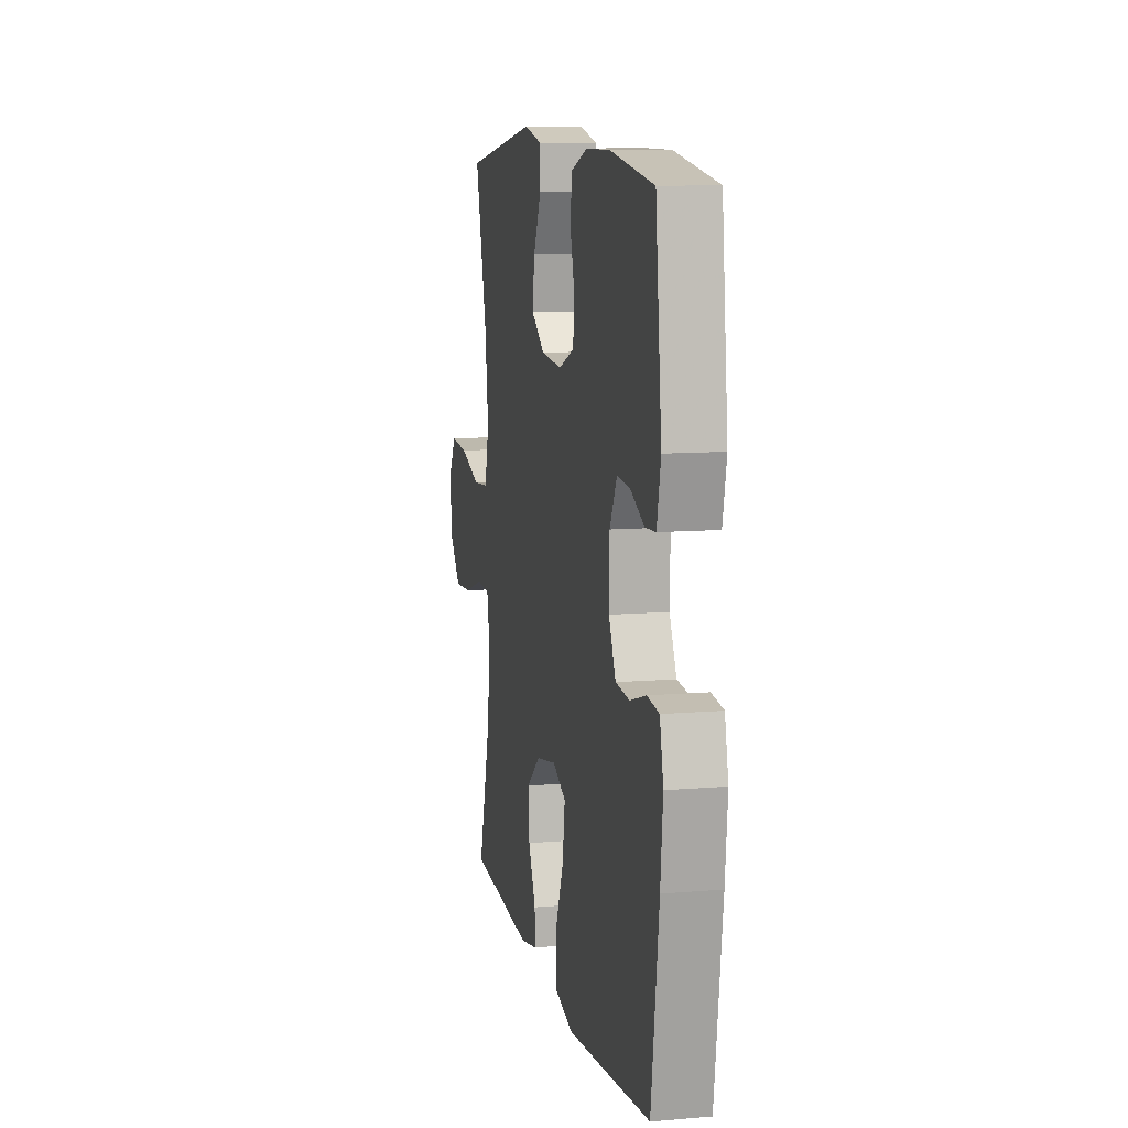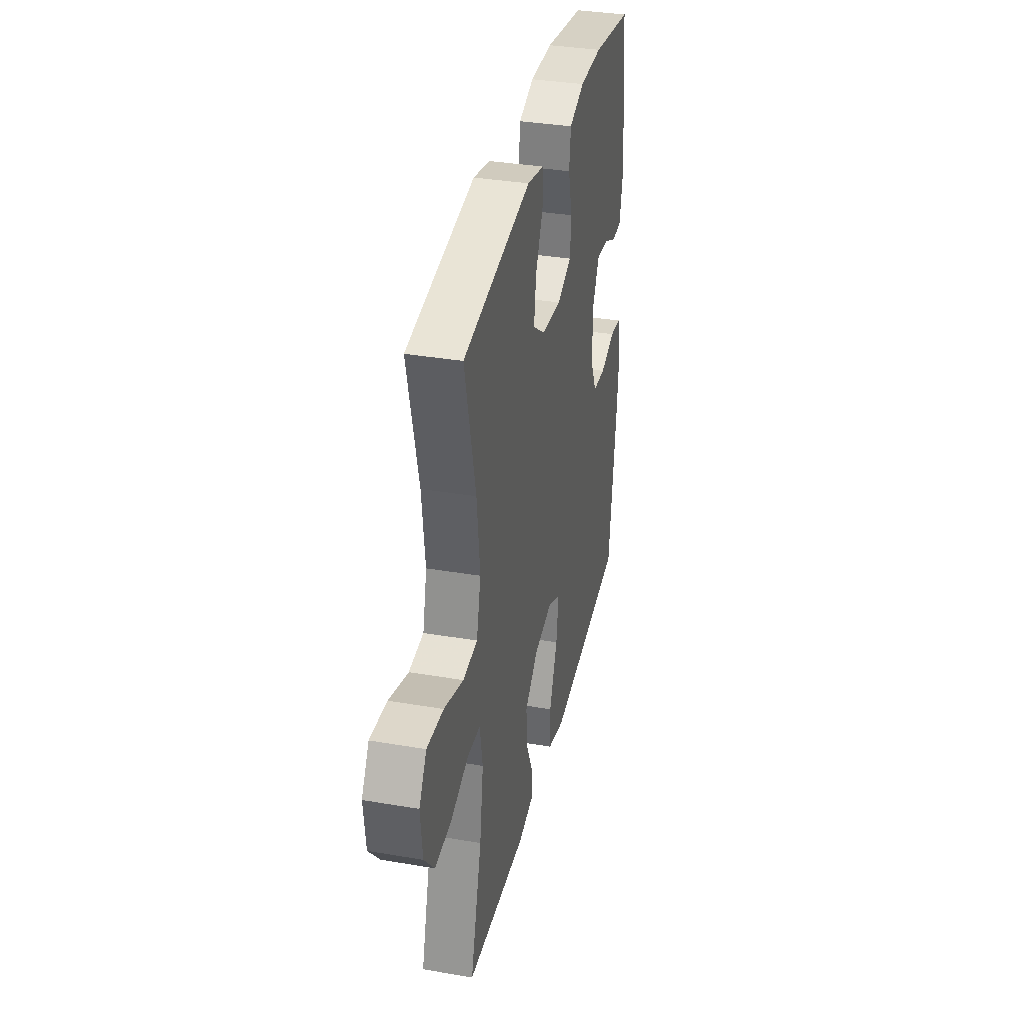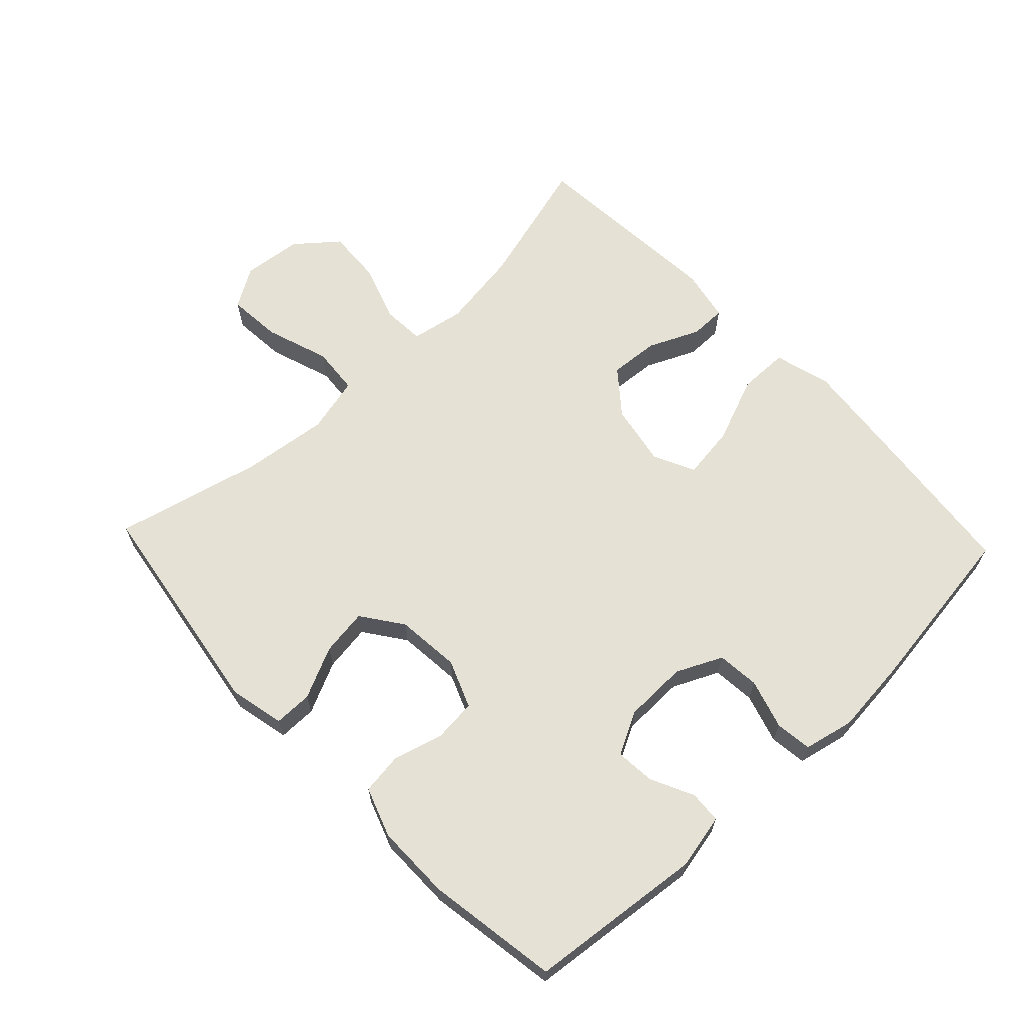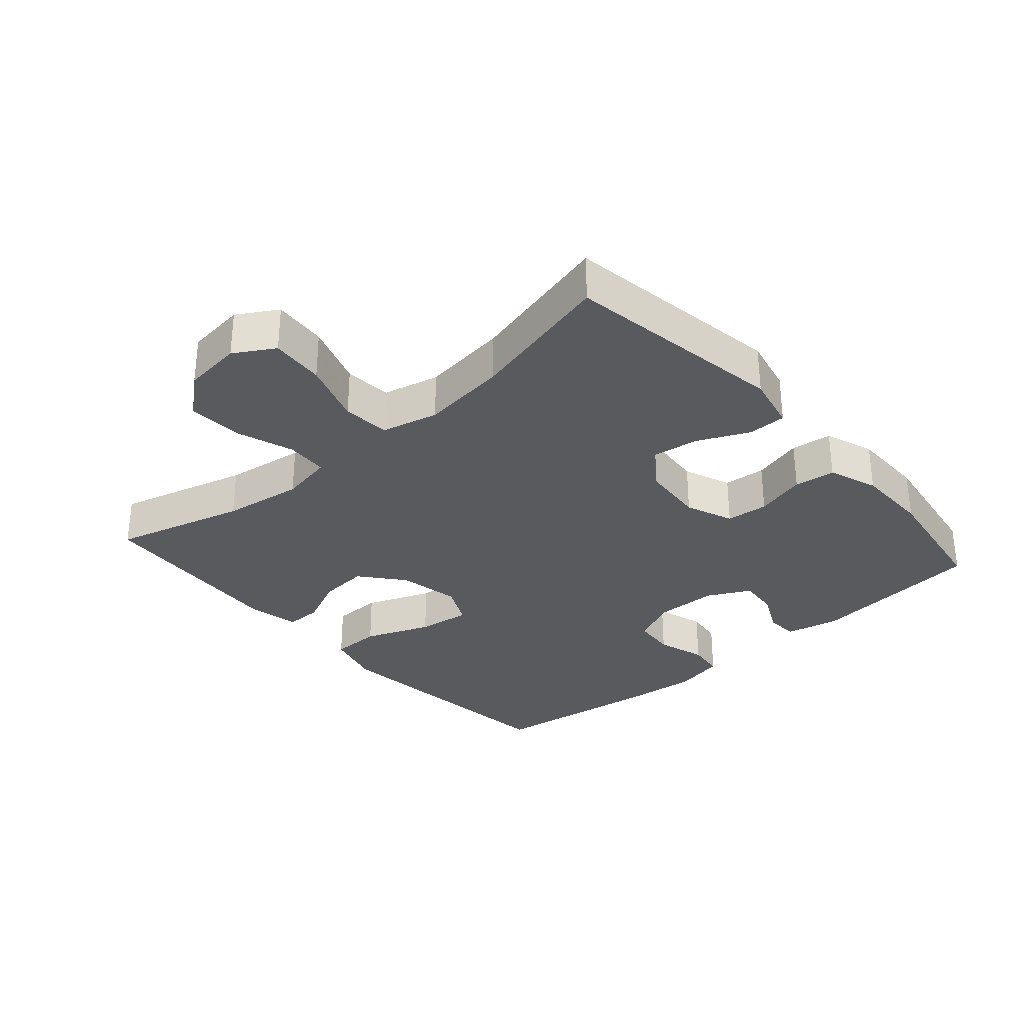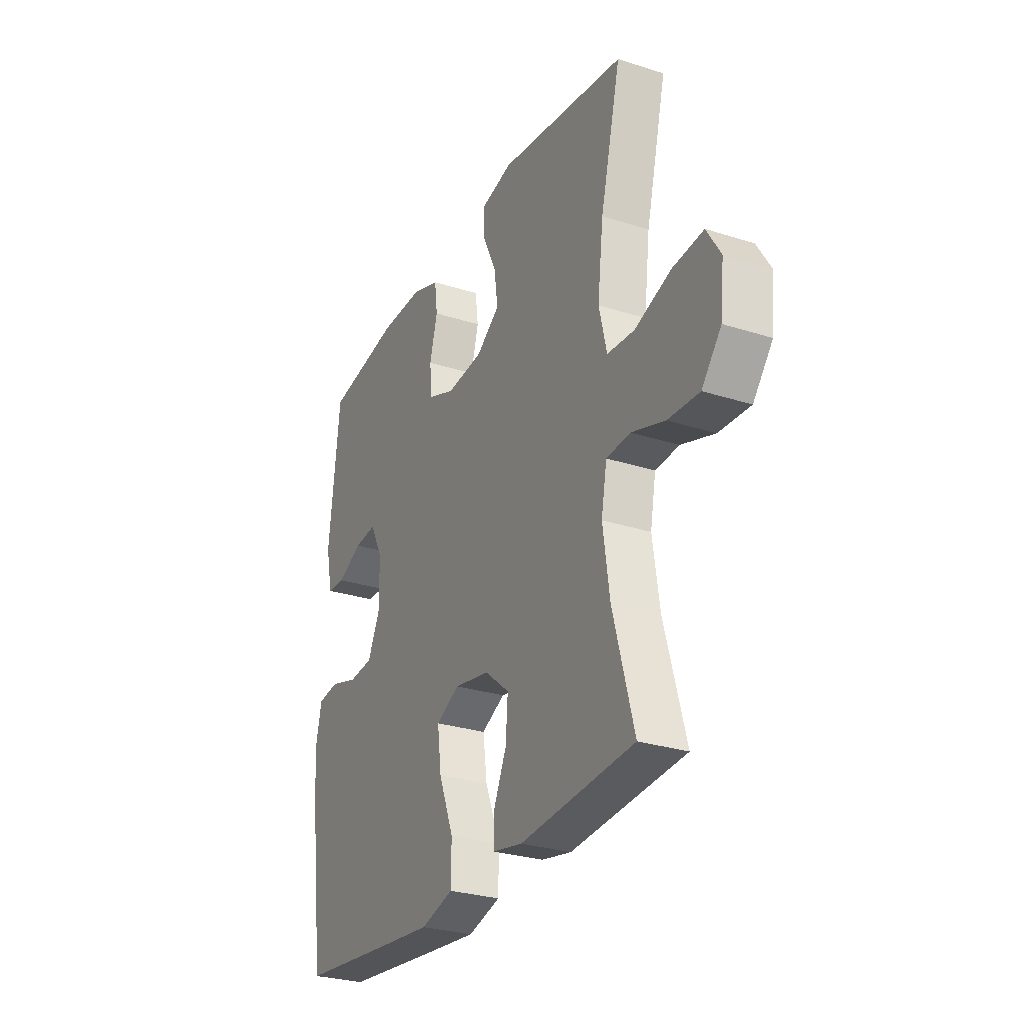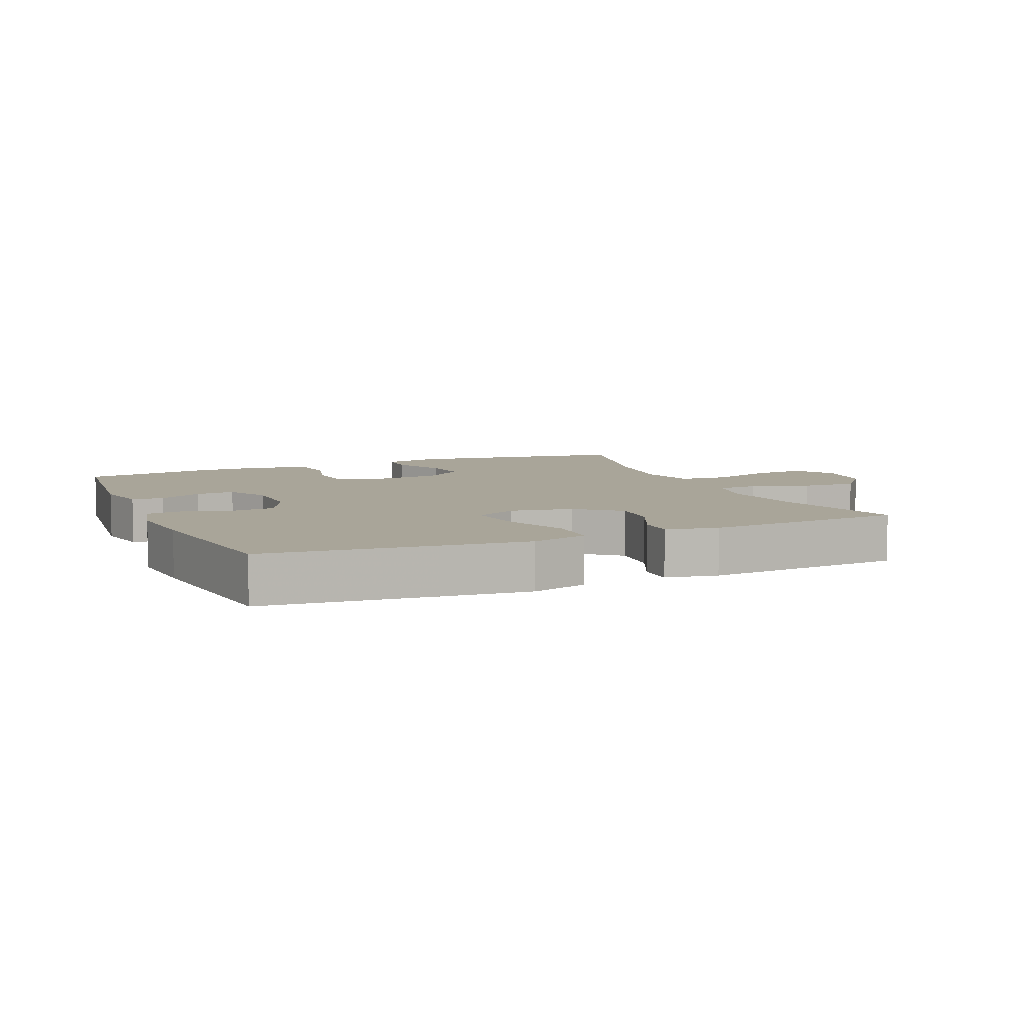
<metadata>
{"format":"obj","ext":"obj","renderer":"f3d","projection":"perspective","resolution":1024,"background":"white","views":[{"elev":10.2,"azim":77.7,"up":"+Z"},{"elev":35.3,"azim":-77.2,"up":"+Z"},{"elev":65.0,"azim":46.6,"up":"+Y"},{"elev":-31.4,"azim":-48.6,"up":"+Y"},{"elev":-28.4,"azim":-115.8,"up":"+Z"},{"elev":7.4,"azim":156.7,"up":"+Y"}]}
</metadata>
<code>
v -0.5 0.07 -0.5
v -0.444 0.07 -0.298
v -0.426 0.07 -0.175
v -0.441 0.07 -0.094
v -0.505 0.07 -0.09
v -0.594 0.07 -0.12
v -0.678 0.07 -0.125
v -0.73 0.07 -0.062
v -0.74 0.07 0.029
v -0.703 0.07 0.09
v -0.62 0.07 0.083
v -0.523 0.07 0.05
v -0.45 0.07 0.056
v -0.429 0.07 0.143
v -0.445 0.07 0.275
v -0.5 0.07 0.5
v -0.158 0.07 0.553
v -0.073 0.07 0.534
v -0.073 0.07 0.475
v -0.11 0.07 0.396
v -0.12 0.07 0.324
v -0.057 0.07 0.279
v 0.041 0.07 0.27
v 0.114 0.07 0.299
v 0.12 0.07 0.364
v 0.099 0.07 0.442
v 0.107 0.07 0.505
v 0.183 0.07 0.532
v 0.298 0.07 0.532
v 0.5 0.07 0.5
v 0.529 0.07 0.231
v 0.511 0.07 0.147
v 0.462 0.07 0.144
v 0.396 0.07 0.176
v 0.336 0.07 0.181
v 0.302 0.07 0.116
v 0.3 0.07 0.019
v 0.333 0.07 -0.051
v 0.398 0.07 -0.057
v 0.474 0.07 -0.034
v 0.53 0.07 -0.041
v 0.547 0.07 -0.118
v 0.536 0.07 -0.233
v 0.5 0.07 -0.5
v 0.241 0.07 -0.528
v 0.105 0.07 -0.542
v 0.018 0.07 -0.518
v 0.017 0.07 -0.441
v 0.057 0.07 -0.34
v 0.068 0.07 -0.258
v 0.005 0.07 -0.227
v -0.09 0.07 -0.245
v -0.156 0.07 -0.299
v -0.15 0.07 -0.375
v -0.115 0.07 -0.452
v -0.115 0.07 -0.507
v -0.195 0.07 -0.523
v -0.5 0 -0.5
v -0.444 0 -0.298
v -0.426 0 -0.175
v -0.441 0 -0.094
v -0.505 0 -0.09
v -0.594 0 -0.12
v -0.678 0 -0.125
v -0.73 0 -0.062
v -0.74 0 0.029
v -0.703 0 0.09
v -0.62 0 0.083
v -0.523 0 0.05
v -0.45 0 0.056
v -0.429 0 0.143
v -0.445 0 0.275
v -0.5 0 0.5
v -0.158 0 0.553
v -0.073 0 0.534
v -0.073 0 0.475
v -0.11 0 0.396
v -0.12 0 0.324
v -0.057 0 0.279
v 0.041 0 0.27
v 0.114 0 0.299
v 0.12 0 0.364
v 0.099 0 0.442
v 0.107 0 0.505
v 0.183 0 0.532
v 0.298 0 0.532
v 0.5 0 0.5
v 0.529 0 0.231
v 0.511 0 0.147
v 0.462 0 0.144
v 0.396 0 0.176
v 0.336 0 0.181
v 0.302 0 0.116
v 0.3 0 0.019
v 0.333 0 -0.051
v 0.398 0 -0.057
v 0.474 0 -0.034
v 0.53 0 -0.041
v 0.547 0 -0.118
v 0.536 0 -0.233
v 0.5 0 -0.5
v 0.241 0 -0.528
v 0.105 0 -0.542
v 0.018 0 -0.518
v 0.017 0 -0.441
v 0.057 0 -0.34
v 0.068 0 -0.258
v 0.005 0 -0.227
v -0.09 0 -0.245
v -0.156 0 -0.299
v -0.15 0 -0.375
v -0.115 0 -0.452
v -0.115 0 -0.507
v -0.195 0 -0.523
f 57 1 2
f 56 57 2
f 55 56 2
f 54 55 2
f 53 54 2 3
f 52 53 3 4
f 51 52 4
f 47 48 49
f 46 47 49
f 45 46 49
f 44 45 49
f 43 44 49
f 42 43 49
f 41 42 49
f 40 41 49
f 39 40 49
f 38 39 49 50
f 37 38 50 51
f 32 33 34
f 31 32 34
f 30 31 34
f 29 30 34
f 28 29 34
f 27 28 34
f 26 27 34
f 25 26 34
f 24 25 34 35
f 23 24 35 36
f 18 19 20
f 17 18 20
f 16 17 20
f 15 16 20
f 14 15 20 21
f 13 14 21 22
f 10 11 12
f 9 10 12
f 8 9 12
f 7 8 12
f 6 7 12
f 5 6 12
f 4 5 12 13
f 36 37 51
f 23 36 51
f 22 23 51
f 13 22 51
f 4 13 51
f 59 58 114
f 59 114 113
f 59 113 112
f 59 112 111
f 60 59 111 110
f 61 60 110 109
f 61 109 108
f 106 105 104
f 106 104 103
f 106 103 102
f 106 102 101
f 106 101 100
f 106 100 99
f 106 99 98
f 106 98 97
f 106 97 96
f 107 106 96 95
f 108 107 95 94
f 91 90 89
f 91 89 88
f 91 88 87
f 91 87 86
f 91 86 85
f 91 85 84
f 91 84 83
f 91 83 82
f 92 91 82 81
f 93 92 81 80
f 77 76 75
f 77 75 74
f 77 74 73
f 77 73 72
f 78 77 72 71
f 79 78 71 70
f 69 68 67
f 69 67 66
f 69 66 65
f 69 65 64
f 69 64 63
f 69 63 62
f 70 69 62 61
f 108 94 93
f 108 93 80
f 108 80 79
f 108 79 70
f 108 70 61
f 1 58 59 2
f 2 59 60 3
f 3 60 61 4
f 4 61 62 5
f 5 62 63 6
f 6 63 64 7
f 7 64 65 8
f 8 65 66 9
f 9 66 67 10
f 10 67 68 11
f 11 68 69 12
f 12 69 70 13
f 13 70 71 14
f 14 71 72 15
f 15 72 73 16
f 16 73 74 17
f 17 74 75 18
f 18 75 76 19
f 19 76 77 20
f 20 77 78 21
f 21 78 79 22
f 22 79 80 23
f 23 80 81 24
f 24 81 82 25
f 25 82 83 26
f 26 83 84 27
f 27 84 85 28
f 28 85 86 29
f 29 86 87 30
f 30 87 88 31
f 31 88 89 32
f 32 89 90 33
f 33 90 91 34
f 34 91 92 35
f 35 92 93 36
f 36 93 94 37
f 37 94 95 38
f 38 95 96 39
f 39 96 97 40
f 40 97 98 41
f 41 98 99 42
f 42 99 100 43
f 43 100 101 44
f 44 101 102 45
f 45 102 103 46
f 46 103 104 47
f 47 104 105 48
f 48 105 106 49
f 49 106 107 50
f 50 107 108 51
f 51 108 109 52
f 52 109 110 53
f 53 110 111 54
f 54 111 112 55
f 55 112 113 56
f 56 113 114 57
f 57 114 58 1

</code>
